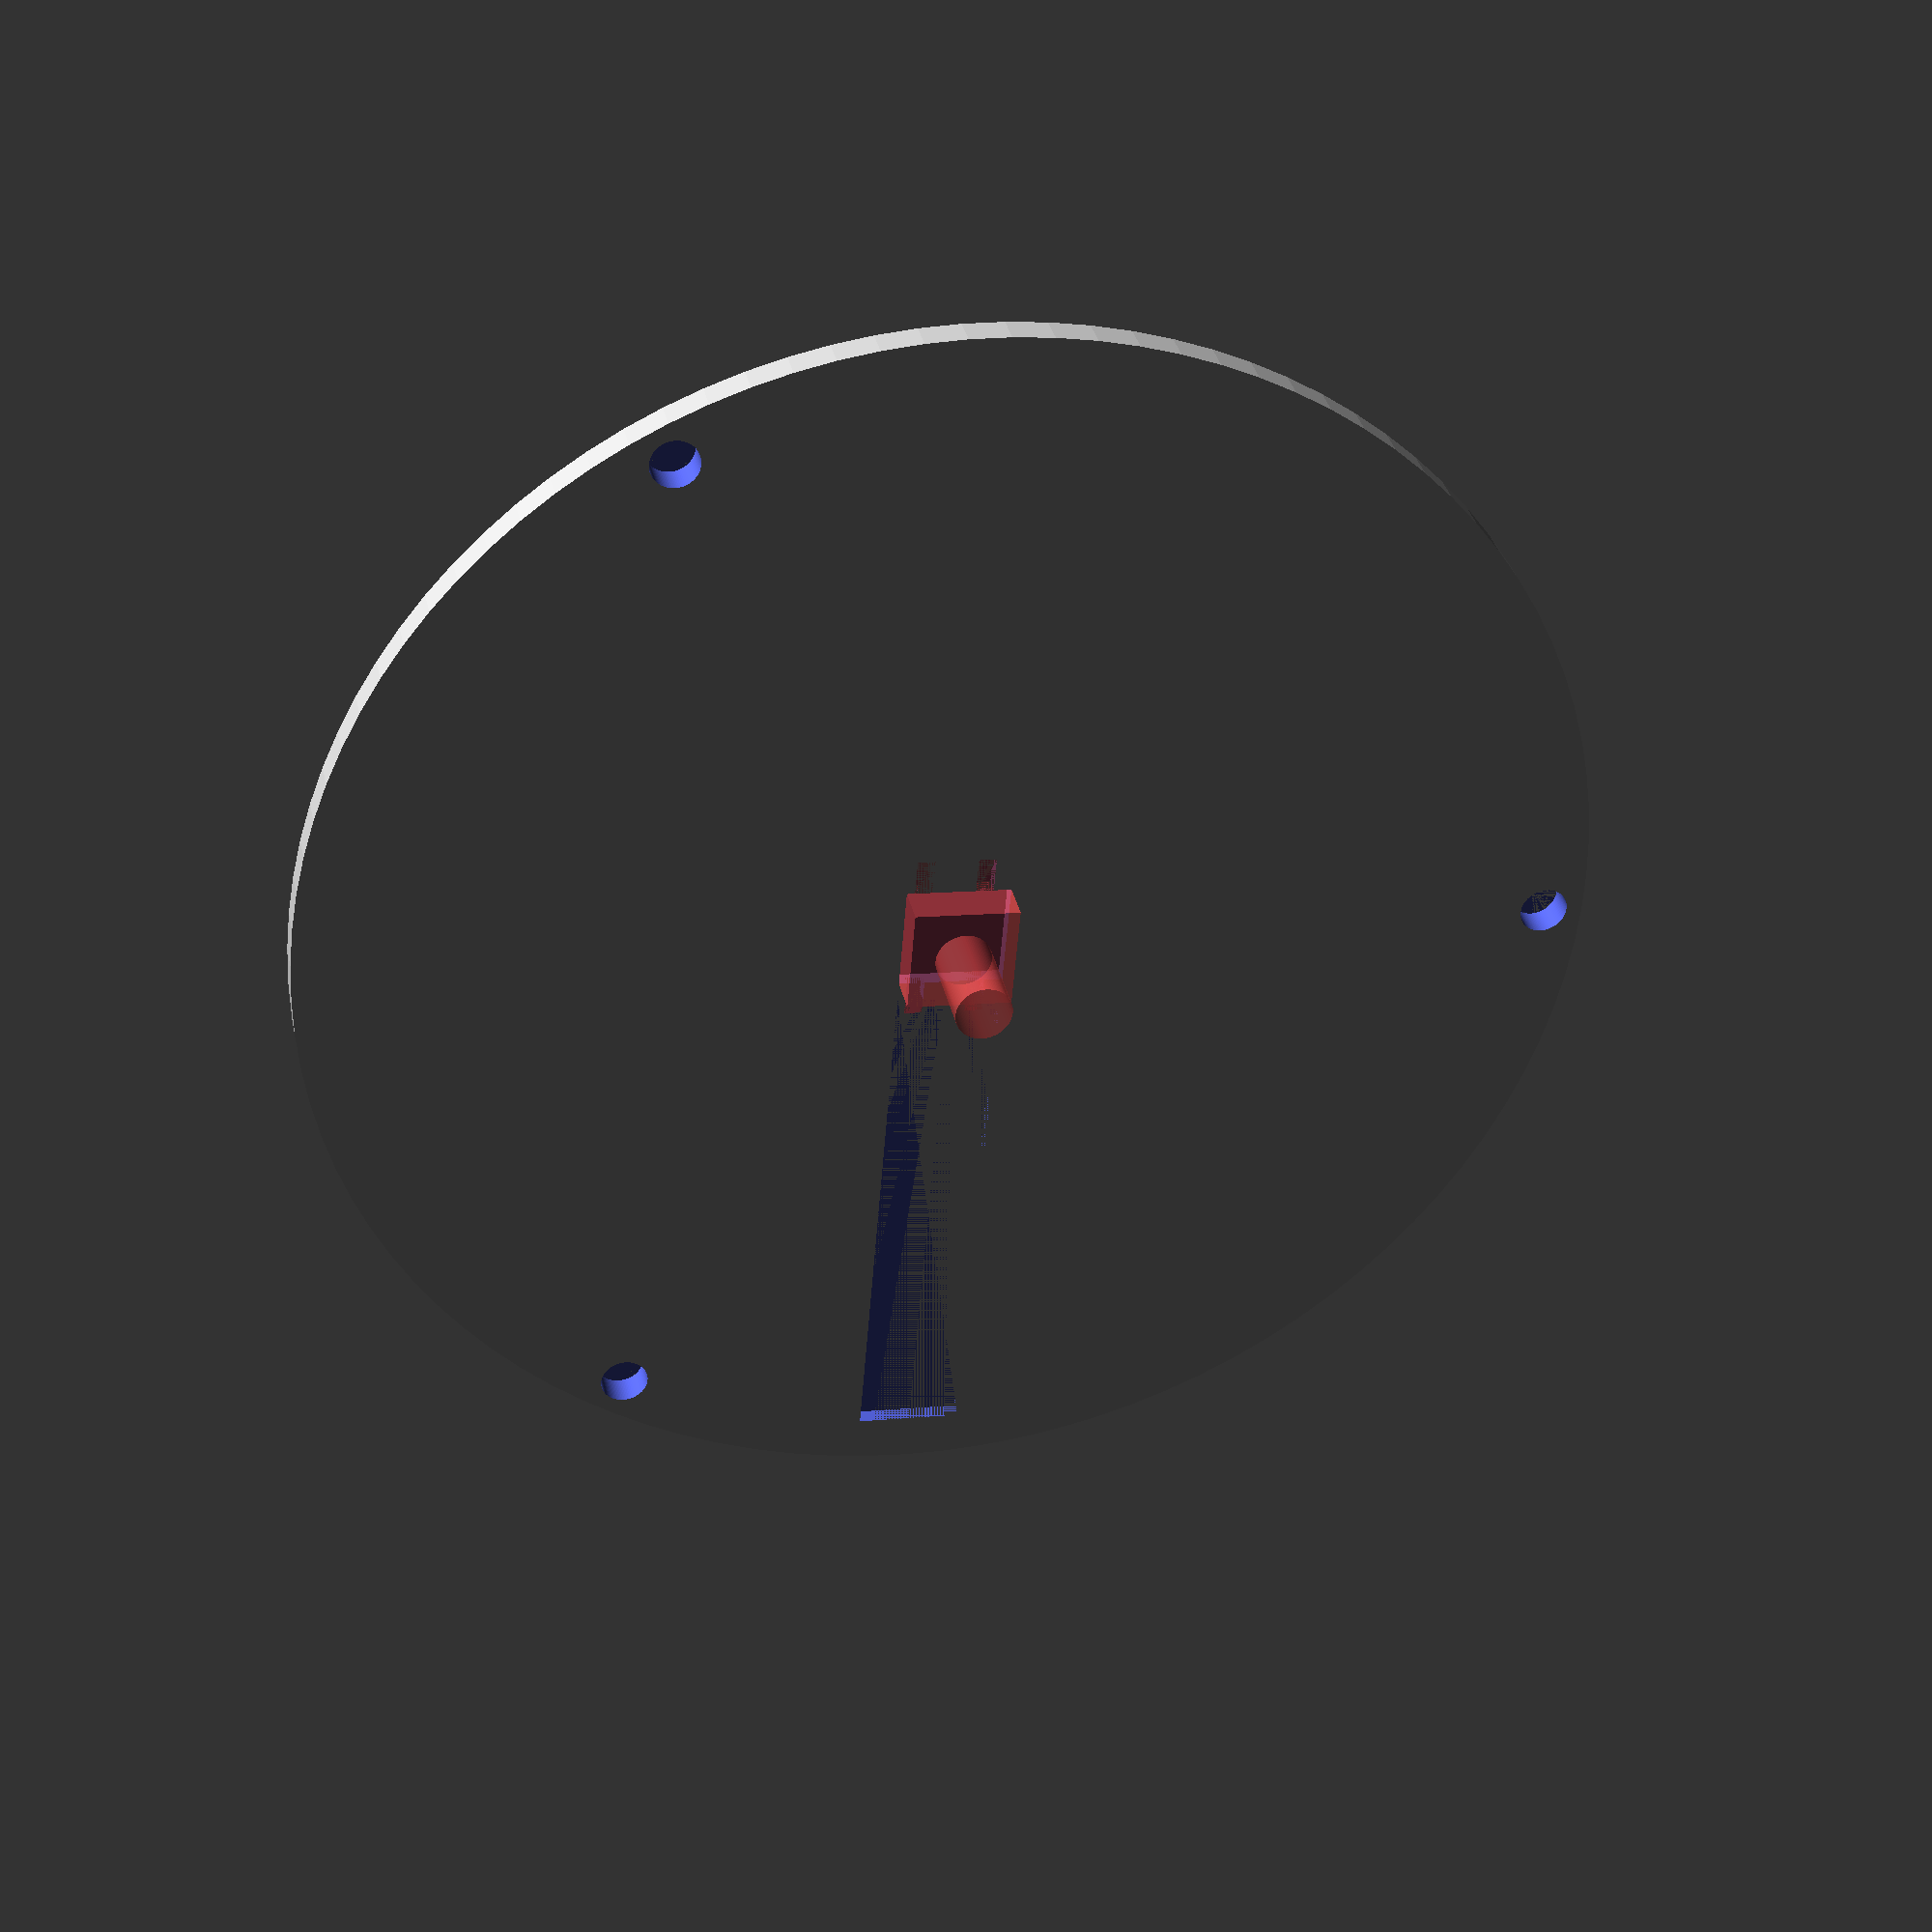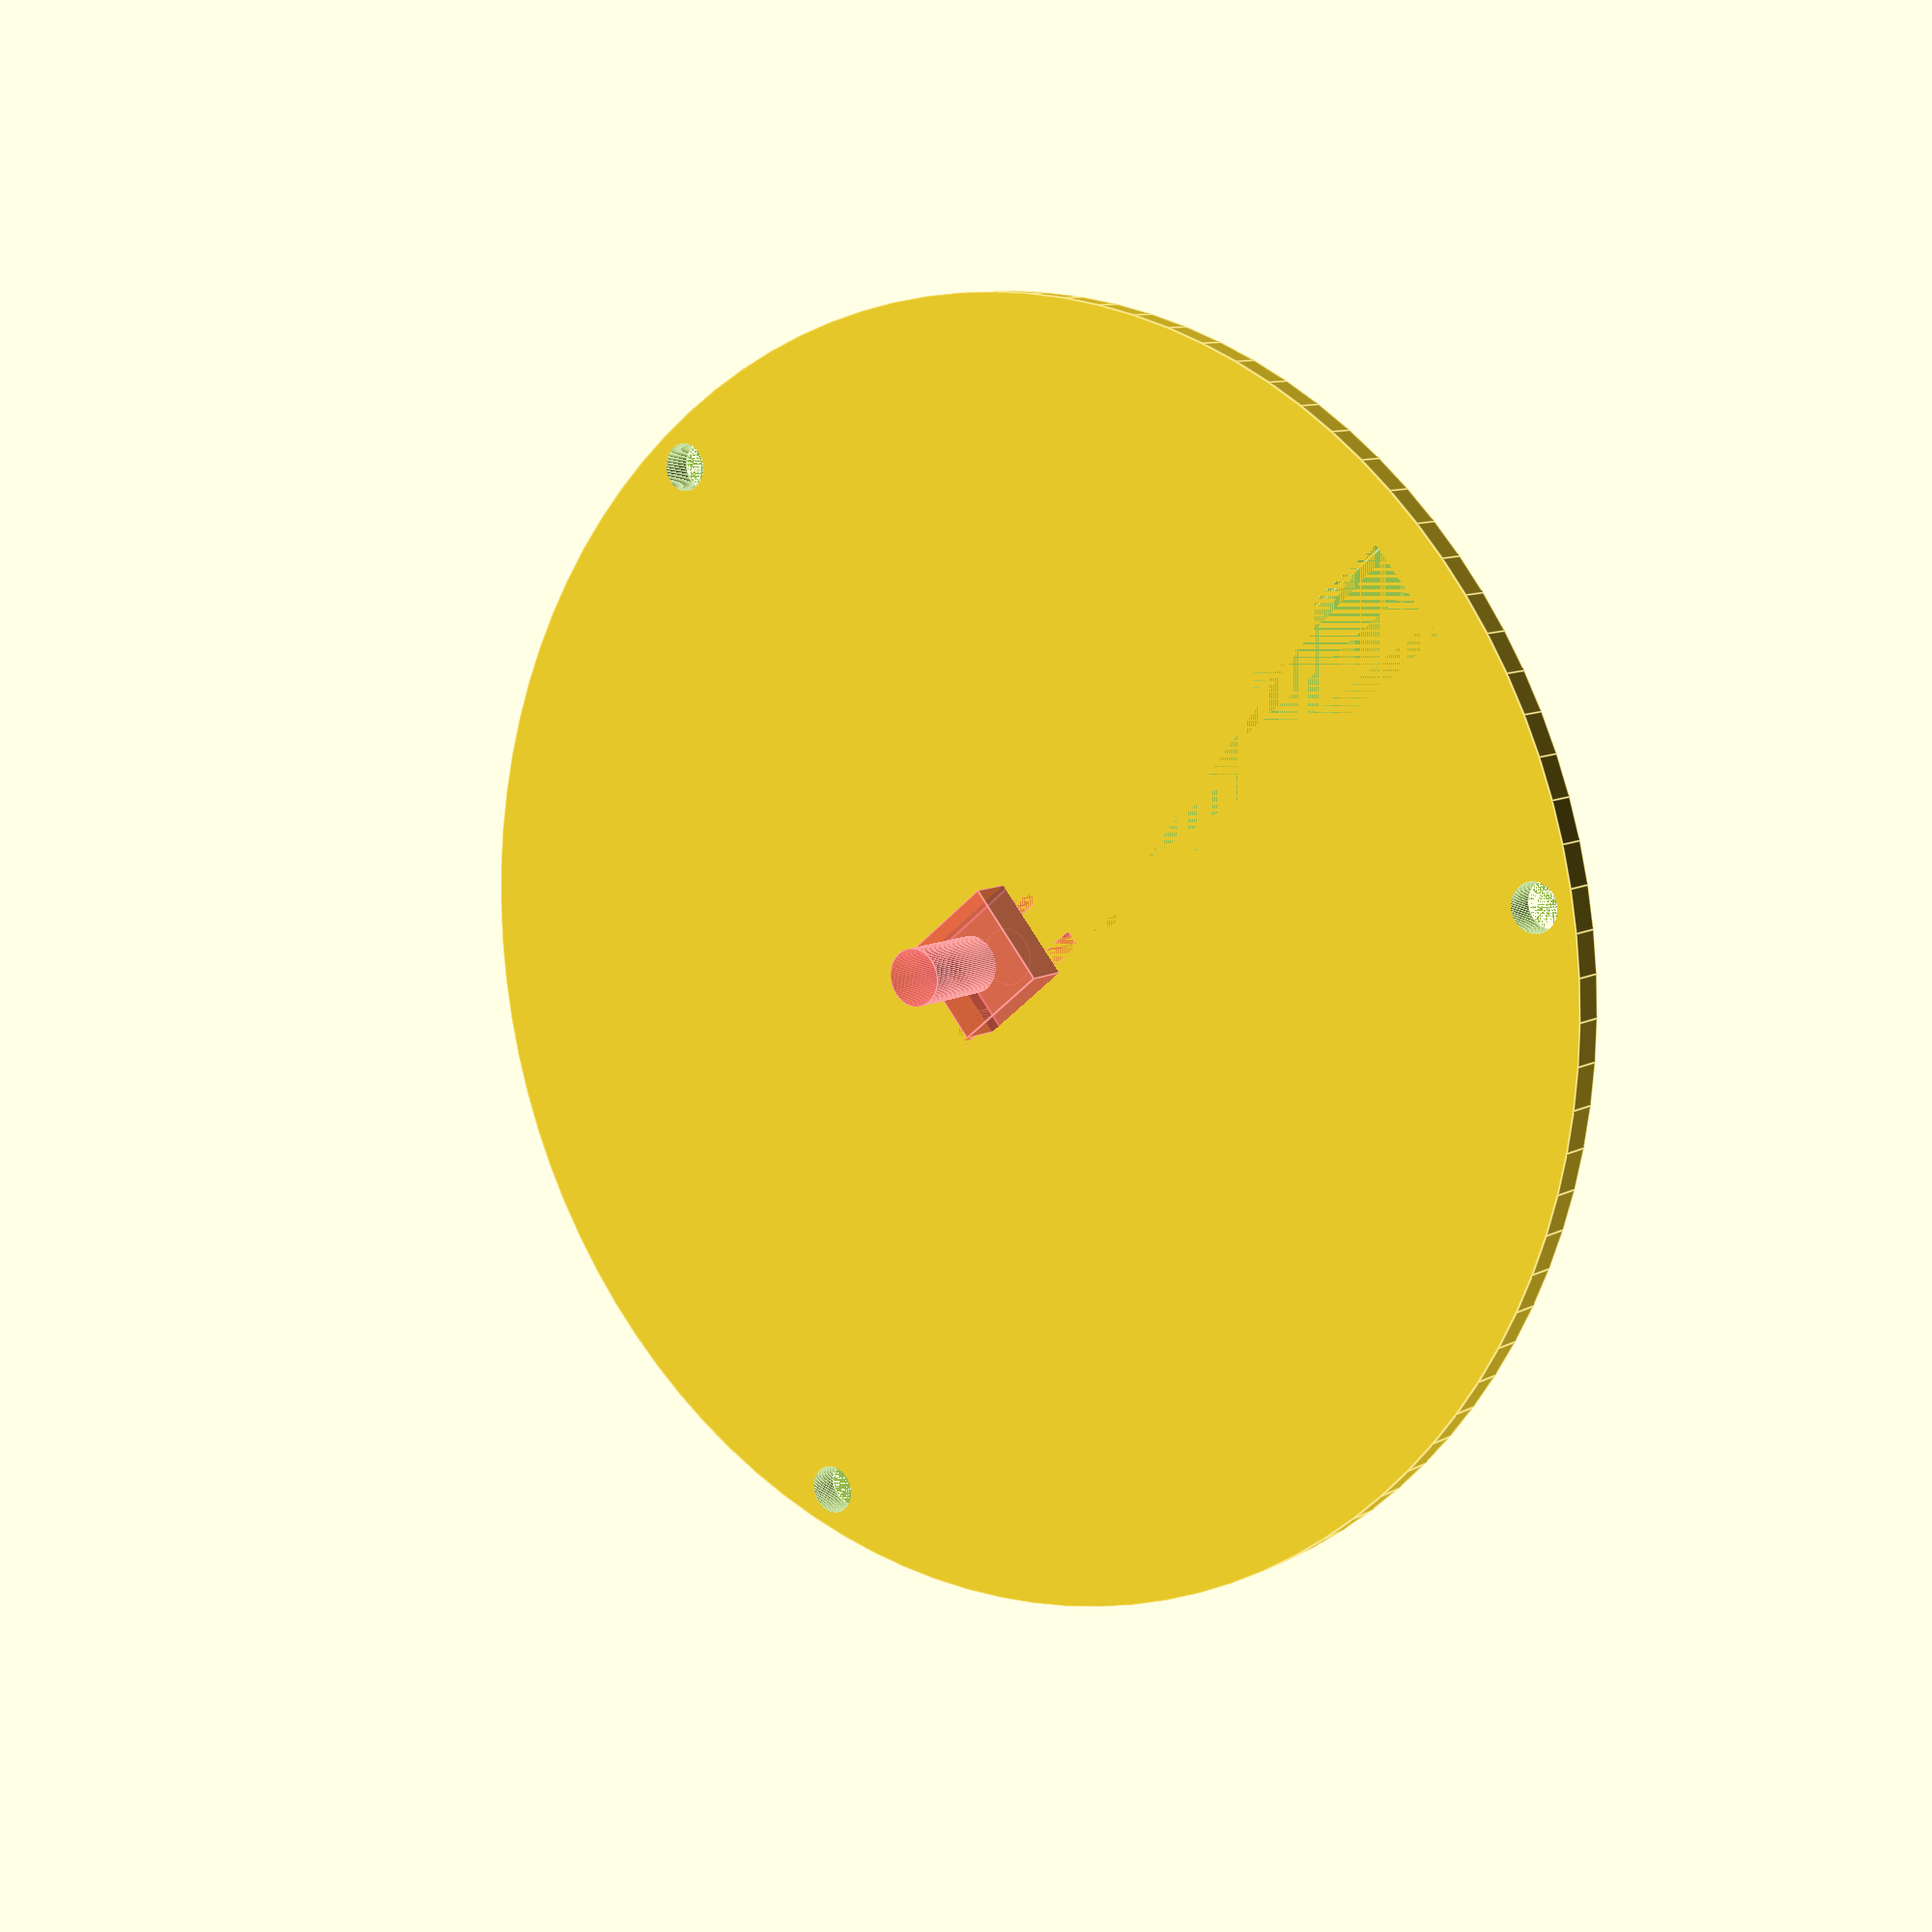
<openscad>
$fn=100;
sphereRadius=35;
thickness=1;
switchbaseheight=3.61;
switchtotalheight=9.5;
switchbuttondiameter=3.51;
switchtravel=.012 * 25.4;
switchlenwid=5.99;
meltage=.25;
ridge=5;
chamfer_radius =.5;

outerdiam = (sphereRadius + ridge  + meltage)*2;
innerdiam = (sphereRadius + ridge - meltage)*2-thickness;

module base() {
	union() {
		difference() {
			cylinder(d=outerdiam,h=switchtotalheight+thickness*2);
			cylinder(d=innerdiam,h=switchtotalheight+thickness*2);
			rotate([0,0,90])translate([innerdiam/2-thickness,0,switchtotalheight]) rotate([0,90,0]) cylinder(d=thickness*2,h=3);
		}

		difference() {
			linear_extrude(thickness*2) difference() {
				circle(outerdiam/2);
				circle(sphereRadius+meltage);
			}
			// chamfer
			rotate_extrude() translate([outerdiam/2-chamfer_radius*2, 0, switchtotalheight+thickness*2-chamfer_radius*2]) difference() {
				square(chamfer_radius*2);
				translate([0,chamfer_radius*2]) circle(chamfer_radius*2);
			}
		}
		
		for (angle=[0:120:359]) difference() {
			rotate(angle) translate([(innerdiam-ridge)/2+thickness,0,thickness]) cylinder(d=5,h=switchtotalheight+thickness);
			rotate(angle) translate([(innerdiam-ridge)/2+thickness,0,thickness*2]) cylinder(d=3,h=switchtotalheight);
		}
	}
}

module dome() {
	union() {
		difference() {
			sphere(r=sphereRadius);
			sphere(r=sphereRadius-thickness);
			translate([-sphereRadius,-sphereRadius,0]) cube([2*sphereRadius,2*sphereRadius,sphereRadius]);
		}
		difference() {
			translate([0,0,-sphereRadius+.5]) cylinder(d=switchbuttondiameter+thickness+meltage,h=sphereRadius-.5);
			cylinder(d=switchbuttondiameter+meltage,h=switchtravel/2+meltage);
		}
	
		difference() {
			linear_extrude(thickness*2) difference() {
				circle(sphereRadius+ridge-thickness);
				circle(sphereRadius-thickness-meltage);
			}
			for (angle=[0:120:359]) difference() {
			rotate(angle) translate([(innerdiam-ridge)/2+thickness,0,0]) cylinder(d=ridge+thickness,h=switchtotalheight+thickness);
			}
		}
	}
}

module switch() {
	union() {
		translate([-switchlenwid/2 -meltage,-switchlenwid/2-meltage,0]) cube([switchlenwid+meltage*2,switchlenwid+meltage*2,switchbaseheight]);
		translate([-switchlenwid/2 -meltage-2.2,-switchlenwid/2-meltage+1.1,0]) cube([2.2,1.1,1]);
		translate([-switchlenwid/2 -meltage-2.2,switchlenwid/2-meltage-1.1,0]) cube([2.2,1.1,1]);
		translate([switchlenwid/2 +meltage,-switchlenwid/2-meltage+1.1,0]) cube([2.2,1.1,1]);
		translate([switchlenwid/2 +meltage,switchlenwid/2-meltage-1.1,0]) cube([2.2,1.1,1]);
		cylinder(d=switchbuttondiameter, h=switchtotalheight);
	}
}

module bottom() {
	difference() {
		cylinder(d=outerdiam, h=thickness*2);
		for (angle=[0:120:359]) difference() {
			rotate(angle) translate([(innerdiam-ridge)/2+thickness,0,0]) cylinder(d=3,h=switchtotalheight);
		}
		#rotate([0,0,90])translate([0,0,thickness]) switch();
		translate([-switchlenwid/2 -meltage,-innerdiam/2+switchlenwid/2-thickness,thickness]) cube([switchlenwid+meltage*2,innerdiam/2-switchlenwid-meltage*2,1]);
		translate([-innerdiam/2+25,innerdiam/2-25,thickness]) linear_extrude(thickness) text(t="© 2014 Robert ◊",size=5,font="LiberationSans");
		translate([-innerdiam/2+20,innerdiam/2-35,thickness]) linear_extrude(thickness) text(t="All Rights Reserved",size=5,font="LiberationSans");
	}
}

//base();
//translate([0,0,thickness*5]) dome();
//translate([0,0,switchtotalheight+thickness*5]) rotate([180,0,0])  
	bottom();
//switch();

</openscad>
<views>
elev=326.1 azim=4.8 roll=348.1 proj=p view=solid
elev=170.5 azim=50.0 roll=143.8 proj=p view=edges
</views>
